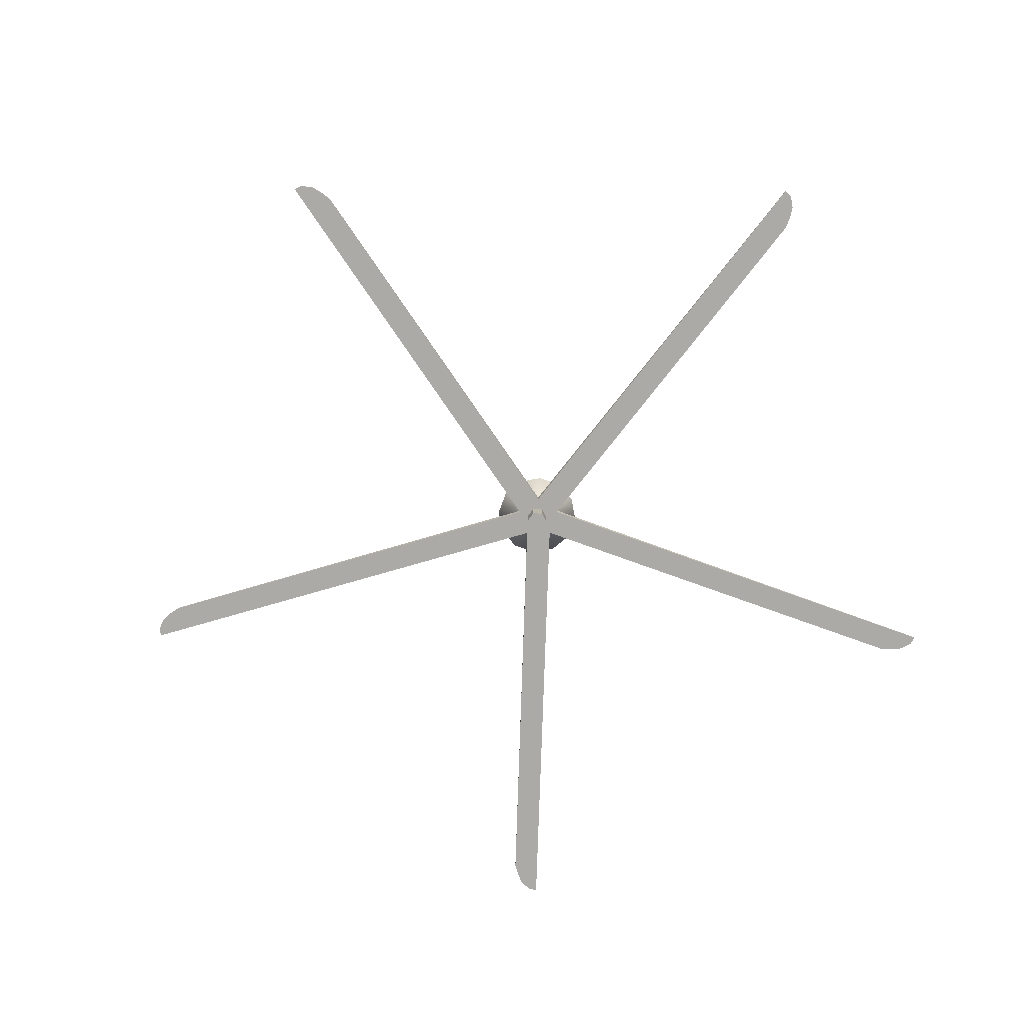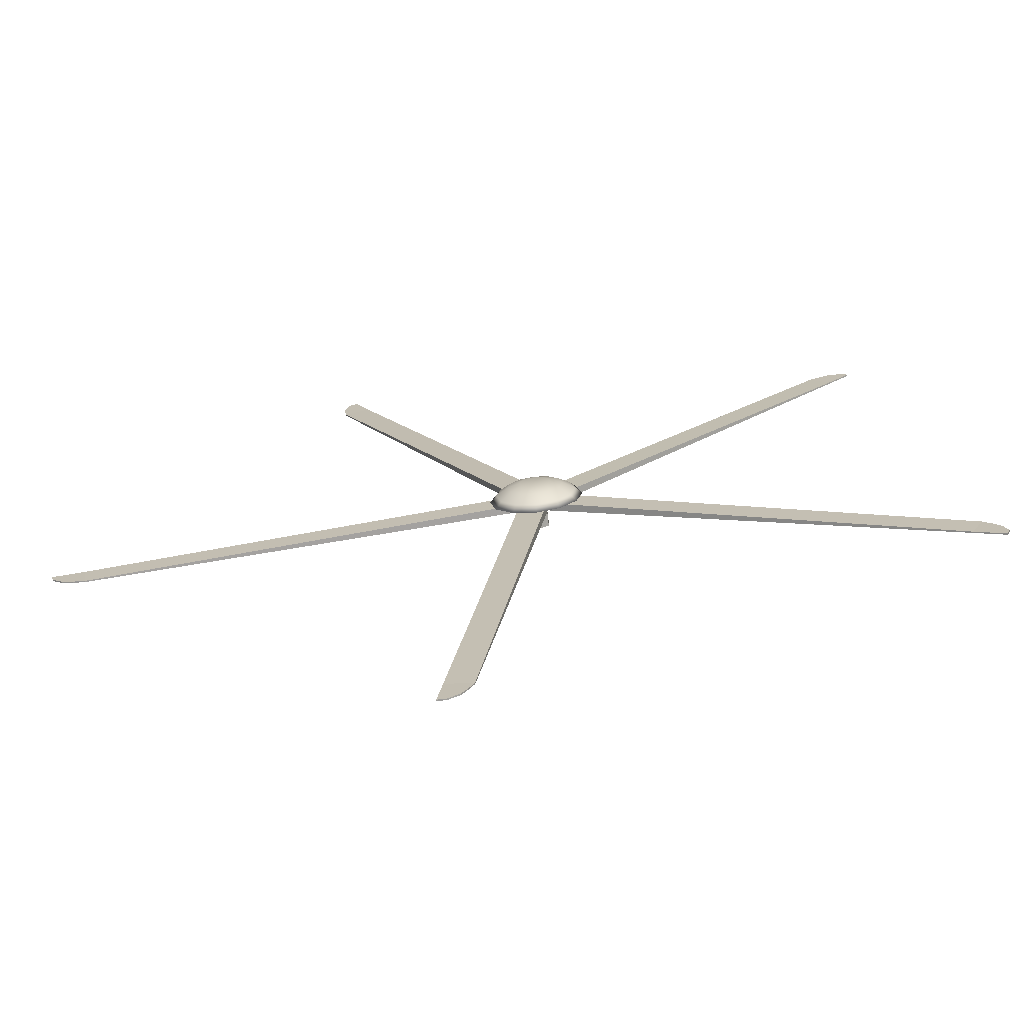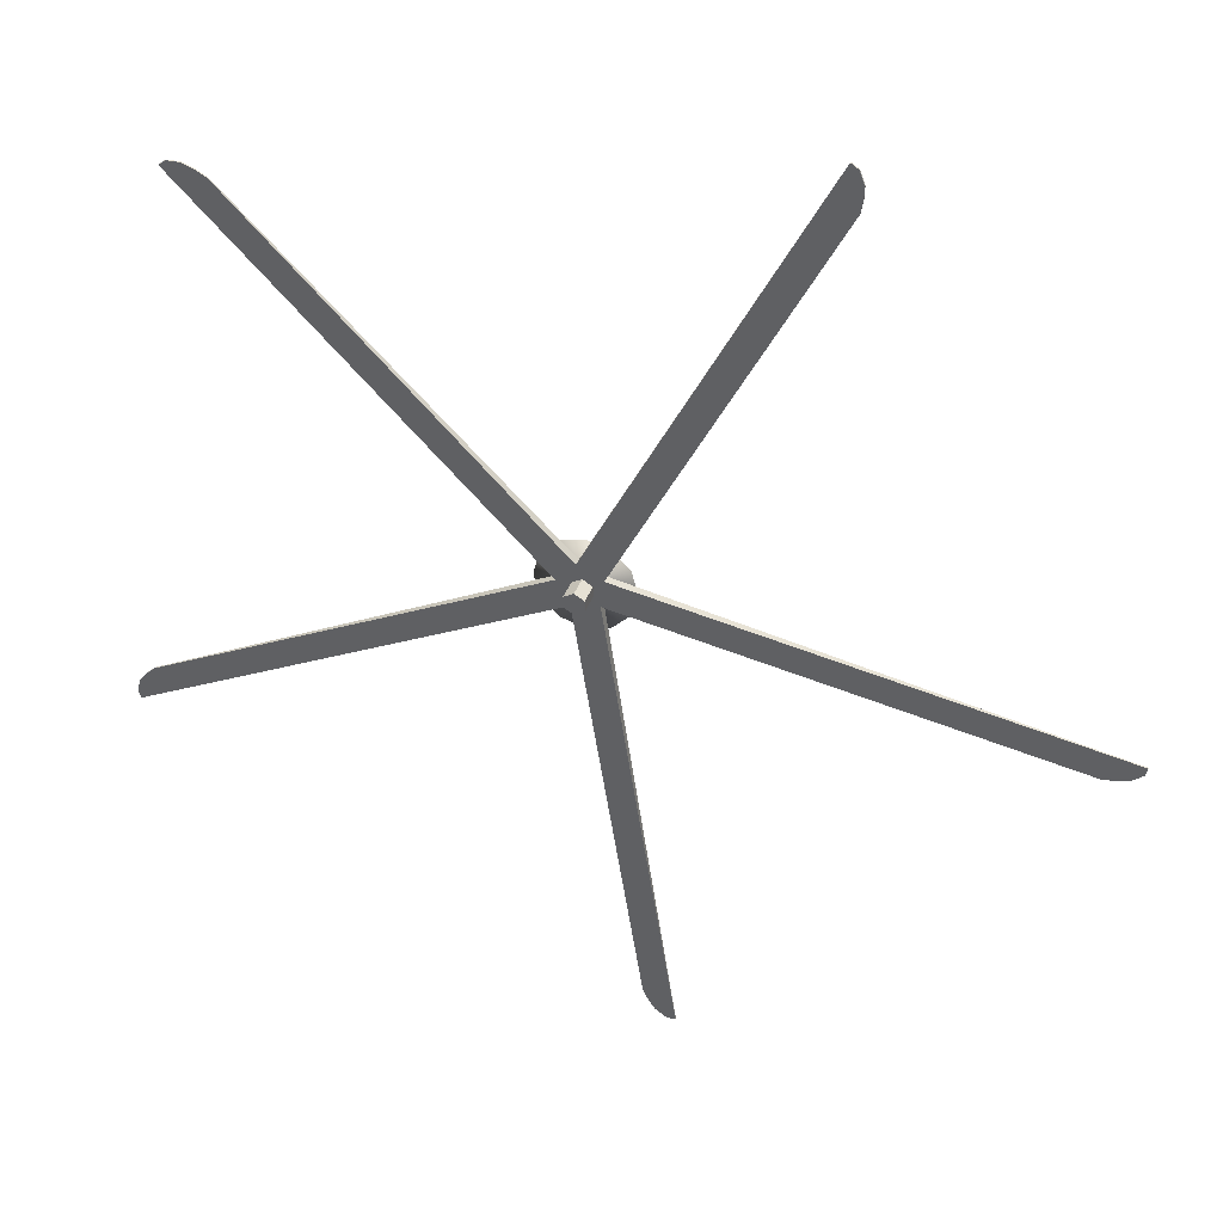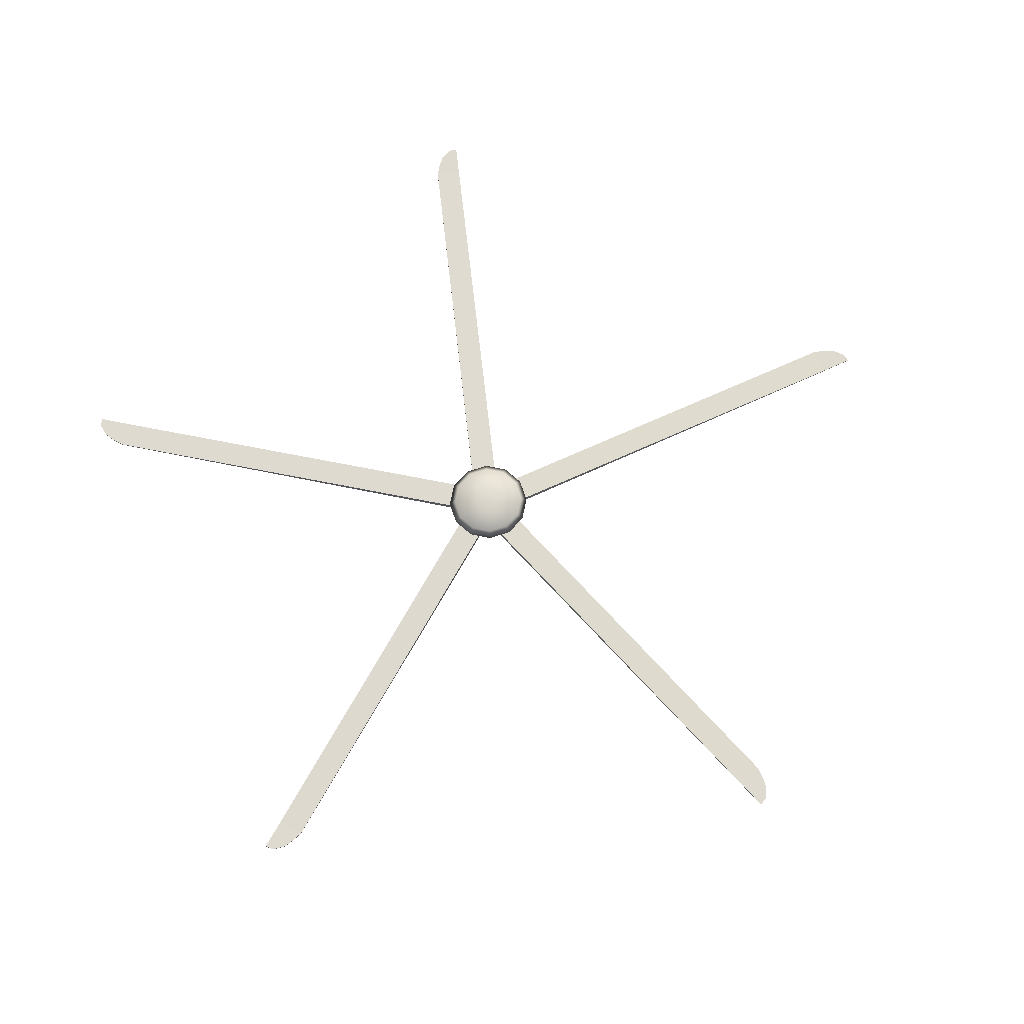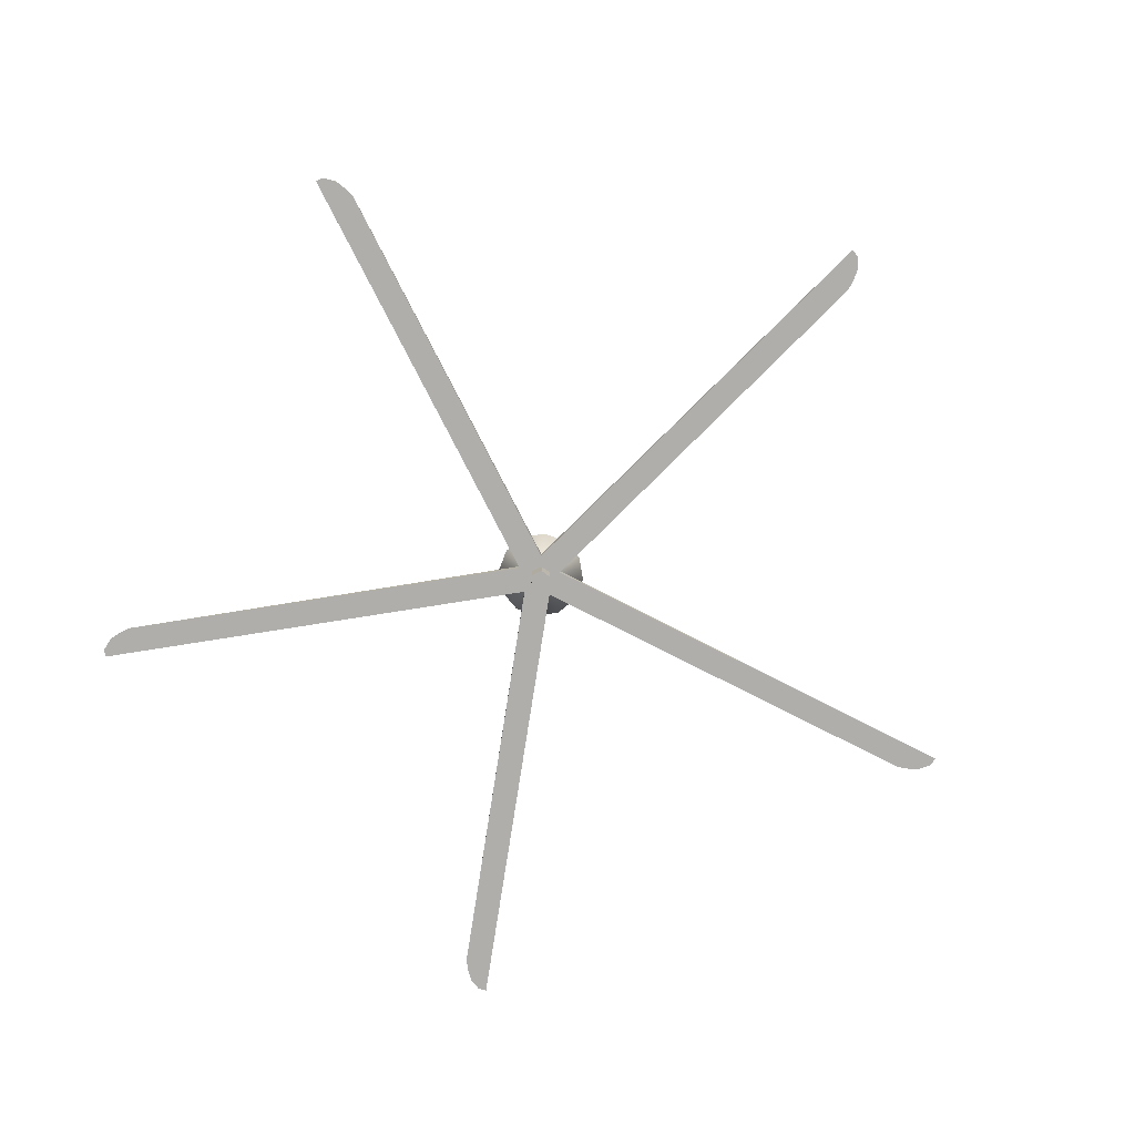
<metadata>
{"format":"obj","ext":"obj","renderer":"f3d","projection":"perspective","resolution":1024,"background":"white","views":[{"elev":-76.0,"azim":-154.7,"up":"+Y"},{"elev":-71.3,"azim":-173.4,"up":"+Z"},{"elev":37.9,"azim":18.9,"up":"+Z"},{"elev":70.8,"azim":56.6,"up":"+Y"},{"elev":-77.7,"azim":54.2,"up":"+Y"}]}
</metadata>
<code>
o Plane_Plane.002
v 64.92 36.1 52.56
v 66.35 36.1 50.46
v 37.84 36.1 -0.2147
v 40.73 36.1 -1.7
v 63.15 36.1 49.11
v 66.04 36.1 47.63
v 65.79 36.1 51.99
v 39.29 36.1 -0.9574
v 64.6 36.1 48.37
v 64.03 36.1 50.84
v 66.29 36.1 49.06
v 65.19 36.1 50.18
v 64.92 36.26 52.56
v 66.35 36.26 50.46
v 37.84 37.07 -0.2147
v 40.73 37.07 -1.7
v 63.15 36.26 49.11
v 66.04 36.26 47.63
v 65.79 36.26 51.99
v 39.29 37.07 -0.9574
v 64.6 36.26 48.37
v 64.03 36.26 50.84
v 66.29 36.26 49.06
v 65.19 36.26 50.18
v 40.1 33.61 -1.308
v 40.1 36.23 -1.308
v 41.23 33.61 -0.6539
v 41.23 36.23 -0.6539
v 41.23 33.61 0.6539
v 41.23 36.23 0.6539
v 40.1 33.61 1.308
v 40.1 36.23 1.308
v 38.97 33.61 0.6539
v 38.97 36.23 0.6539
v 38.97 33.61 -0.6539
v 38.97 36.23 -0.6539
v 40.1 37.08 -5.535
v 37.33 37.08 -4.793
v 35.31 37.08 -2.767
v 34.56 37.08 4e-06
v 35.31 37.08 2.767
v 37.33 37.08 4.793
v 40.1 37.08 5.535
v 42.87 37.08 4.793
v 44.89 37.08 2.767
v 45.63 37.08 7e-06
v 44.89 37.08 -2.767
v 42.87 37.08 -4.793
v 37.74 37.84 -4.093
v 40.1 37.84 -4.726
v 36.01 37.84 -2.363
v 35.37 37.84 5e-06
v 36.01 37.84 2.363
v 37.74 37.84 4.093
v 40.1 37.84 4.726
v 42.46 37.84 4.093
v 44.19 37.84 2.363
v 44.83 37.84 7e-06
v 44.19 37.84 -2.363
v 42.46 37.84 -4.093
v 38.46 38.67 -2.842
v 39.21 39.06 -1.546
v 40.1 39.06 -1.785
v 40.1 38.67 -3.282
v 37.26 38.67 -1.641
v 38.55 39.06 -0.8924
v 36.82 38.67 5e-06
v 38.31 39.06 7e-06
v 37.26 38.67 1.641
v 38.55 39.06 0.8924
v 38.46 38.67 2.842
v 39.21 39.06 1.546
v 40.1 38.67 3.282
v 40.1 39.06 1.785
v 41.74 38.67 2.842
v 40.99 39.06 1.546
v 42.94 38.67 1.641
v 41.64 39.06 0.8924
v 43.38 38.67 6e-06
v 41.88 39.06 4e-06
v 42.94 38.67 -1.641
v 41.64 39.06 -0.8924
v 41.74 38.67 -2.842
v 40.99 39.06 -1.546
v 97.49 36.1 -7.328
v 95.93 36.1 -9.336
v 38.93 36.1 2.118
v 38.41 36.1 -1.094
v 93.66 36.1 -6.71
v 93.14 36.1 -9.922
v 97.21 36.1 -8.33
v 38.67 36.1 0.5121
v 93.4 36.1 -8.316
v 95.57 36.1 -7.019
v 94.58 36.1 -9.714
v 95.31 36.1 -8.323
v 97.49 36.26 -7.328
v 95.93 36.26 -9.336
v 38.93 37.07 2.118
v 38.41 37.07 -1.094
v 93.66 36.26 -6.71
v 93.14 36.26 -9.922
v 97.21 36.26 -8.33
v 38.67 37.07 0.5121
v 93.4 36.26 -8.316
v 95.57 36.26 -7.019
v 94.58 36.26 -9.714
v 95.31 36.26 -8.323
v 50.59 36.1 -56.81
v 48.2 36.1 -55.95
v 41.48 36.1 1.805
v 38.26 36.1 1.306
v 50 36.1 -52.98
v 46.78 36.1 -53.48
v 49.55 36.1 -56.86
v 39.87 36.1 1.555
v 48.39 36.1 -53.23
v 50.3 36.1 -54.89
v 47.43 36.1 -54.78
v 48.97 36.1 -55.04
v 50.59 36.26 -56.81
v 48.2 36.26 -55.95
v 41.48 37.07 1.805
v 38.26 37.07 1.306
v 50 36.26 -52.98
v 46.78 36.26 -53.48
v 49.55 36.26 -56.86
v 39.87 37.07 1.555
v 48.39 36.26 -53.23
v 50.3 36.26 -54.89
v 47.43 36.26 -54.78
v 48.97 36.26 -55.04
v -10.96 36.1 -27.5
v -10.88 36.1 -24.96
v 41.97 36.1 -0.7207
v 40.5 36.1 2.182
v -7.497 36.1 -25.75
v -8.966 36.1 -22.85
v -11.32 36.1 -26.53
v 41.24 36.1 0.7308
v -8.232 36.1 -24.3
v -9.229 36.1 -26.63
v -10.01 36.1 -23.86
v -9.778 36.1 -25.41
v -10.96 36.26 -27.5
v -10.88 36.26 -24.96
v 41.97 37.07 -0.7207
v 40.5 37.07 2.182
v -7.497 36.26 -25.75
v -8.966 36.26 -22.85
v -11.32 36.26 -26.53
v 41.24 37.07 0.7308
v -8.232 36.26 -24.3
v -9.229 36.26 -26.63
v -10.01 36.26 -23.86
v -9.778 36.26 -25.41
v -2.106 36.1 40.1
v 0.3364 36.1 40.8
v 39.72 36.1 -1.969
v 42.03 36.1 0.3249
v 0.63 36.1 37.34
v 2.937 36.1 39.64
v -1.292 36.1 40.74
v 40.87 36.1 -0.8222
v 1.784 36.1 38.49
v -0.738 36.1 38.72
v 1.648 36.1 40.32
v 0.246 36.1 39.62
v -2.106 36.26 40.1
v 0.3364 36.26 40.8
v 39.72 37.07 -1.969
v 42.03 37.07 0.3249
v 0.63 36.26 37.34
v 2.937 36.26 39.64
v -1.292 36.26 40.74
v 40.87 37.07 -0.8222
v 1.784 36.26 38.49
v -0.738 36.26 38.72
v 1.648 36.26 40.32
v 0.246 36.26 39.62
f 8 6 9
f 9 11 12
f 5 12 10
f 3 9 5
f 10 7 1
f 12 2 7
f 18 20 21
f 23 21 24
f 24 17 22
f 21 15 17
f 19 22 13
f 14 24 19
f 3 17 15
f 2 19 7
f 8 16 4
f 6 23 11
f 10 17 5
f 4 18 6
f 11 14 2
f 3 20 8
f 1 22 10
f 7 13 1
f 26 27 25
f 28 29 27
f 30 31 29
f 32 33 31
f 32 30 26
f 34 35 33
f 36 25 35
f 31 33 35
f 93 88 90
f 96 90 95
f 94 93 96
f 89 92 93
f 85 96 91
f 96 86 91
f 105 100 104
f 108 102 105
f 106 105 101
f 101 104 99
f 97 108 106
f 98 108 103
f 87 101 99
f 86 103 91
f 92 100 88
f 90 107 95
f 94 101 89
f 88 102 90
f 95 98 86
f 87 104 92
f 85 106 94
f 91 97 85
f 116 114 117
f 117 119 120
f 113 120 118
f 111 117 113
f 118 115 109
f 120 110 115
f 126 128 129
f 131 129 132
f 132 125 130
f 129 123 125
f 127 130 121
f 122 132 127
f 111 125 123
f 110 127 115
f 116 124 112
f 114 131 119
f 118 125 113
f 112 126 114
f 119 122 110
f 111 128 116
f 109 130 118
f 115 121 109
f 141 136 138
f 144 138 143
f 142 141 144
f 137 140 141
f 133 144 139
f 139 143 134
f 153 148 152
f 156 150 153
f 154 153 149
f 149 152 147
f 145 156 154
f 151 155 156
f 135 149 147
f 134 151 139
f 140 148 136
f 138 155 143
f 142 149 137
f 136 150 138
f 143 146 134
f 135 152 140
f 133 154 142
f 139 145 133
f 164 162 165
f 165 167 168
f 161 168 166
f 159 165 161
f 166 163 157
f 168 158 163
f 174 176 177
f 179 177 180
f 180 173 178
f 177 171 173
f 175 178 169
f 170 180 175
f 159 173 171
f 158 175 163
f 164 172 160
f 162 179 167
f 166 173 161
f 160 174 162
f 167 170 158
f 159 176 164
f 157 178 166
f 163 169 157
f 8 4 6
f 9 6 11
f 5 9 12
f 3 8 9
f 10 12 7
f 12 11 2
f 18 16 20
f 23 18 21
f 24 21 17
f 21 20 15
f 19 24 22
f 14 23 24
f 3 5 17
f 2 14 19
f 8 20 16
f 6 18 23
f 10 22 17
f 4 16 18
f 11 23 14
f 3 15 20
f 1 13 22
f 7 19 13
f 26 28 27
f 28 30 29
f 30 32 31
f 32 34 33
f 30 28 26
f 26 36 32
f 36 34 32
f 34 36 35
f 36 26 25
f 35 25 31
f 25 27 29
f 31 25 29
f 93 92 88
f 96 93 90
f 94 89 93
f 89 87 92
f 85 94 96
f 96 95 86
f 105 102 100
f 108 107 102
f 106 108 105
f 101 105 104
f 97 103 108
f 98 107 108
f 87 89 101
f 86 98 103
f 92 104 100
f 90 102 107
f 94 106 101
f 88 100 102
f 95 107 98
f 87 99 104
f 85 97 106
f 91 103 97
f 116 112 114
f 117 114 119
f 113 117 120
f 111 116 117
f 118 120 115
f 120 119 110
f 126 124 128
f 131 126 129
f 132 129 125
f 129 128 123
f 127 132 130
f 122 131 132
f 111 113 125
f 110 122 127
f 116 128 124
f 114 126 131
f 118 130 125
f 112 124 126
f 119 131 122
f 111 123 128
f 109 121 130
f 115 127 121
f 141 140 136
f 144 141 138
f 142 137 141
f 137 135 140
f 133 142 144
f 139 144 143
f 153 150 148
f 156 155 150
f 154 156 153
f 149 153 152
f 145 151 156
f 151 146 155
f 135 137 149
f 134 146 151
f 140 152 148
f 138 150 155
f 142 154 149
f 136 148 150
f 143 155 146
f 135 147 152
f 133 145 154
f 139 151 145
f 164 160 162
f 165 162 167
f 161 165 168
f 159 164 165
f 166 168 163
f 168 167 158
f 174 172 176
f 179 174 177
f 180 177 173
f 177 176 171
f 175 180 178
f 170 179 180
f 159 161 173
f 158 170 175
f 164 176 172
f 162 174 179
f 166 178 173
f 160 172 174
f 167 179 170
f 159 171 176
f 157 169 178
f 163 175 169
f 39 42 40
f 58 81 79
f 40 53 52
f 48 59 47
f 38 50 37
f 44 57 56
f 42 53 41
f 37 60 48
f 38 51 49
f 45 58 57
f 43 54 42
f 39 52 51
f 46 59 58
f 44 55 43
f 49 65 61
f 56 73 55
f 52 69 67
f 60 81 59
f 56 77 75
f 54 69 53
f 84 63 78
f 57 79 77
f 55 71 54
f 51 67 65
f 50 83 60
f 63 61 62
f 66 61 65
f 68 65 67
f 70 67 69
f 70 71 72
f 72 73 74
f 74 75 76
f 78 75 77
f 80 77 79
f 82 79 81
f 82 83 84
f 84 64 63
f 49 64 50
f 39 38 43
f 38 37 44
f 43 38 44
f 37 48 45
f 48 47 46
f 45 48 46
f 45 44 37
f 43 42 39
f 42 41 40
f 58 59 81
f 40 41 53
f 48 60 59
f 38 49 50
f 44 45 57
f 42 54 53
f 37 50 60
f 38 39 51
f 45 46 58
f 43 55 54
f 39 40 52
f 46 47 59
f 44 56 55
f 49 51 65
f 56 75 73
f 52 53 69
f 60 83 81
f 56 57 77
f 54 71 69
f 63 62 76
f 62 66 74
f 66 68 72
f 68 70 72
f 72 74 66
f 74 76 62
f 76 78 63
f 78 80 84
f 80 82 84
f 57 58 79
f 55 73 71
f 51 52 67
f 50 64 83
f 63 64 61
f 66 62 61
f 68 66 65
f 70 68 67
f 70 69 71
f 72 71 73
f 74 73 75
f 78 76 75
f 80 78 77
f 82 80 79
f 82 81 83
f 84 83 64
f 49 61 64

</code>
